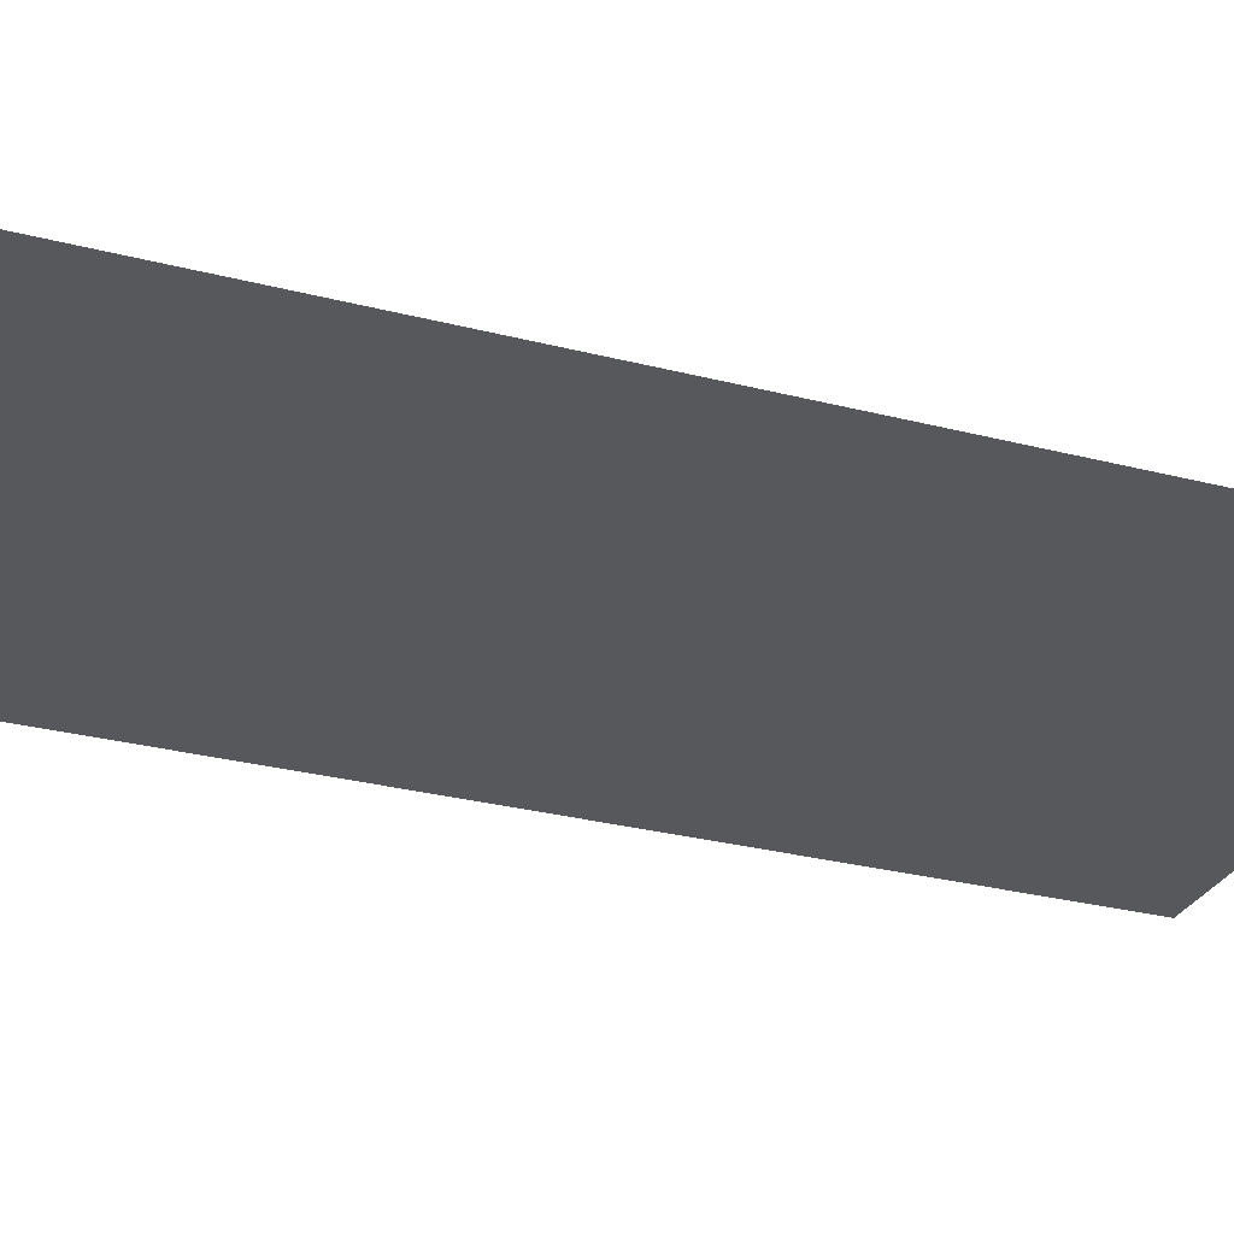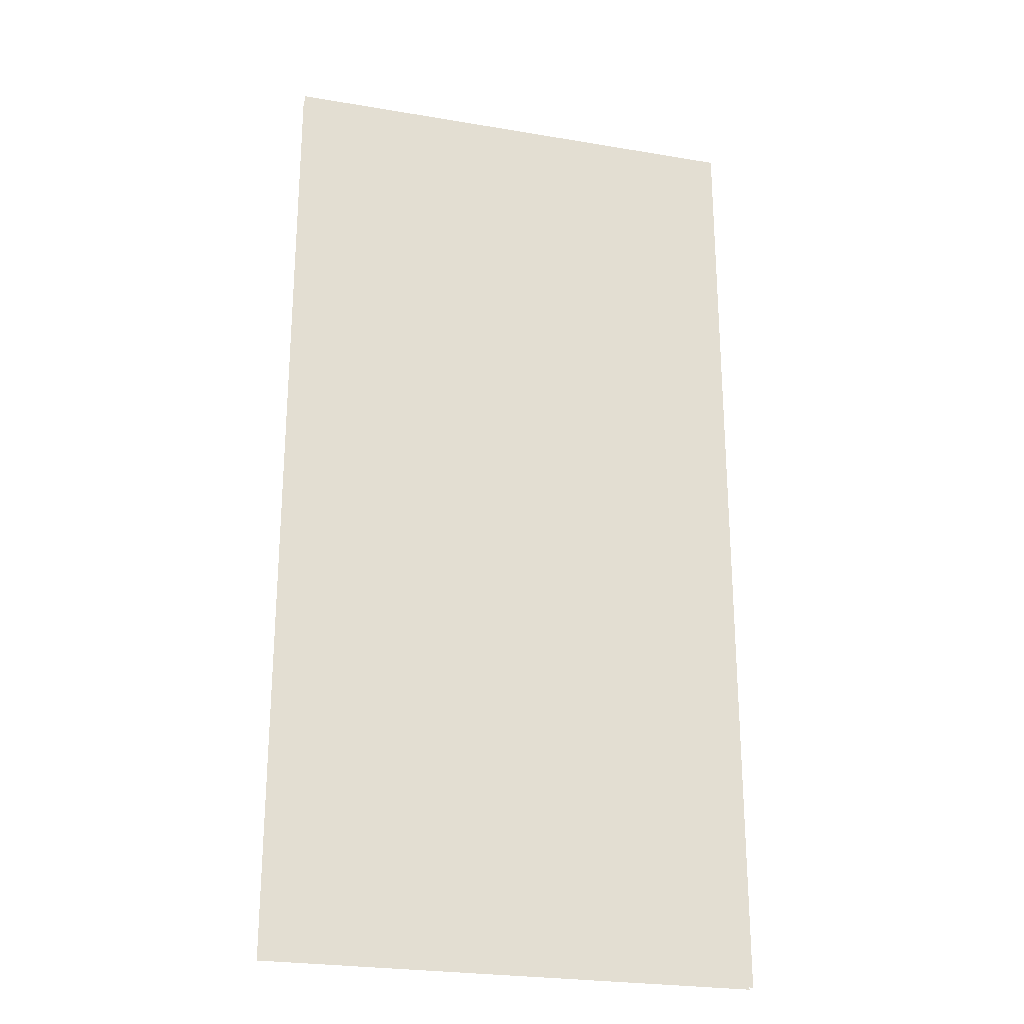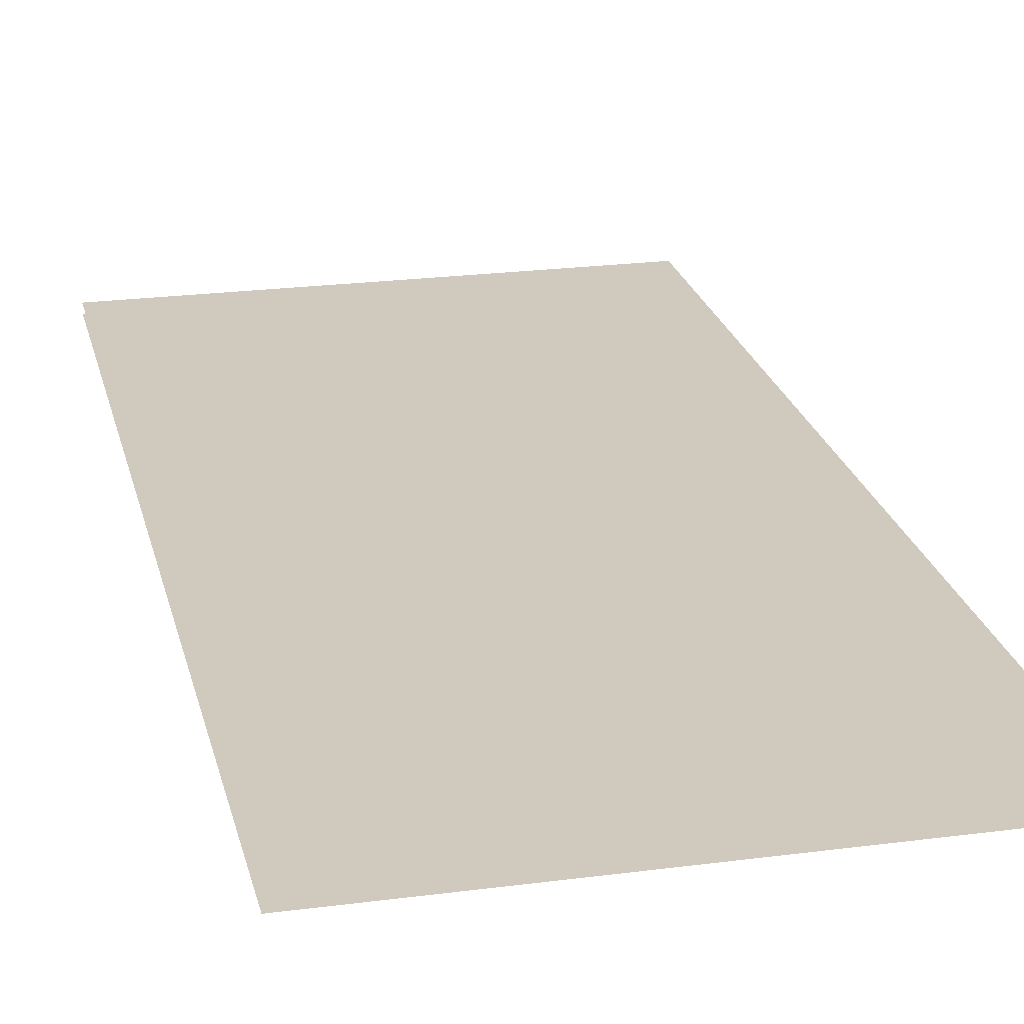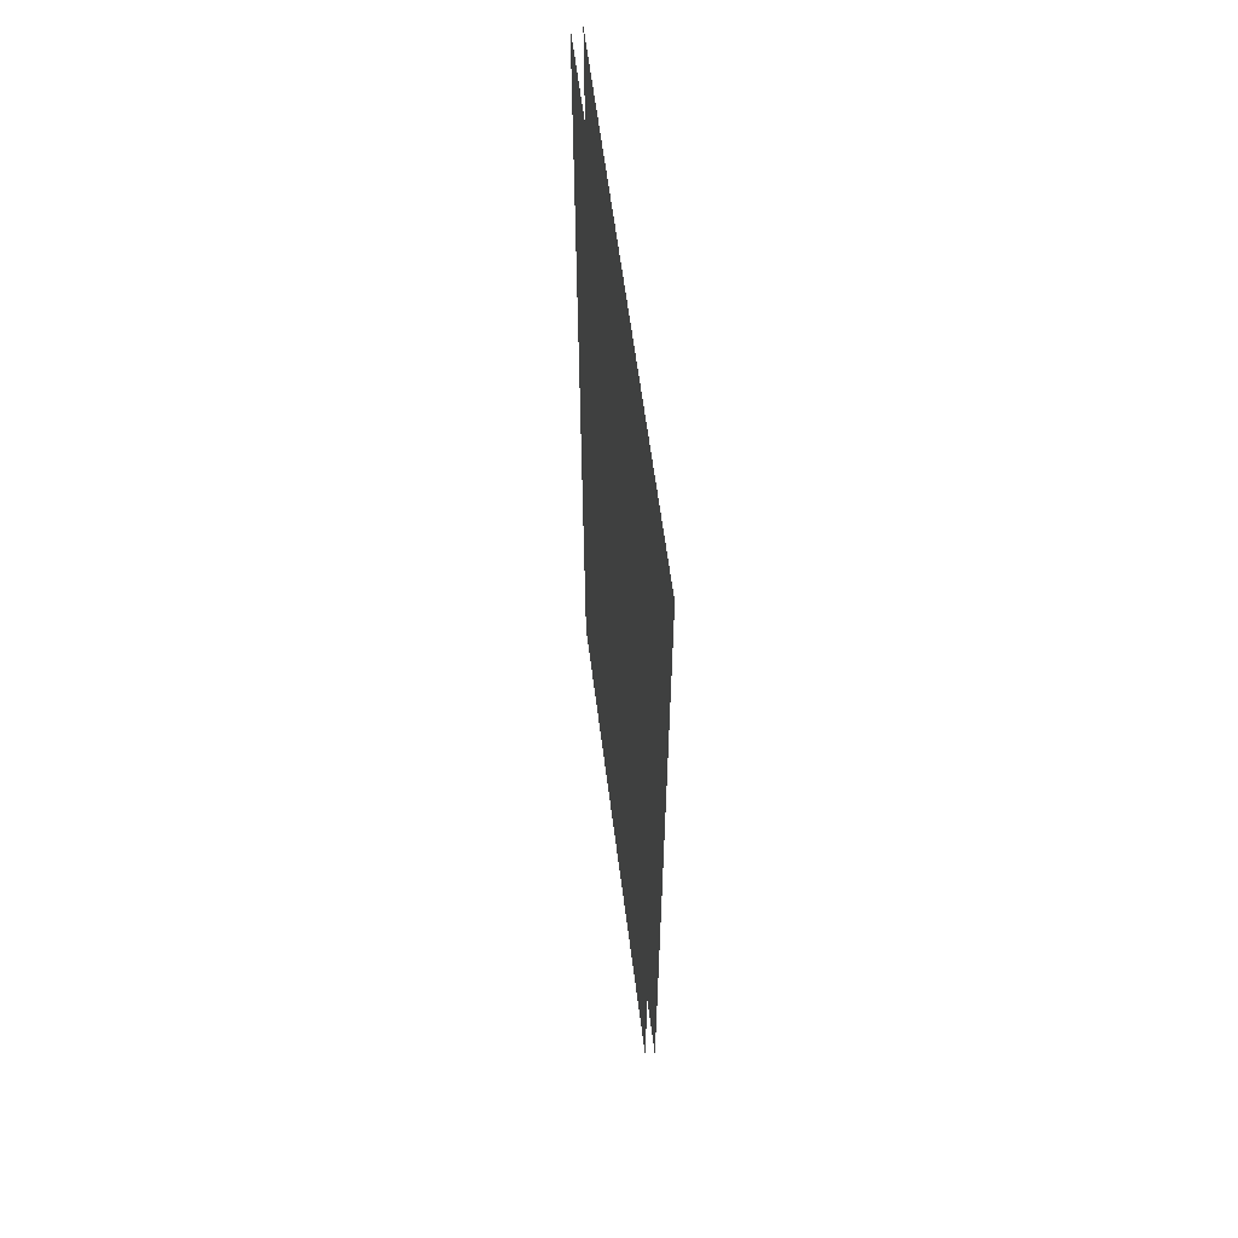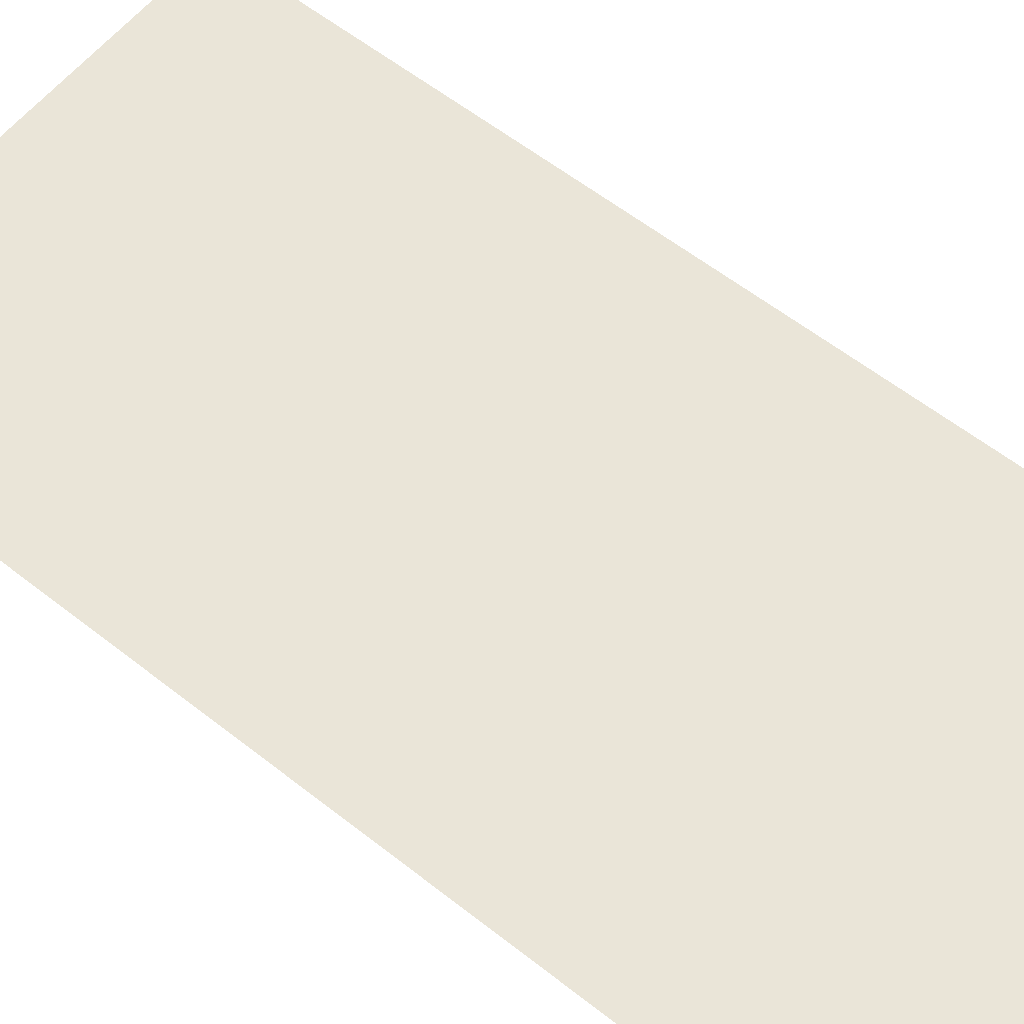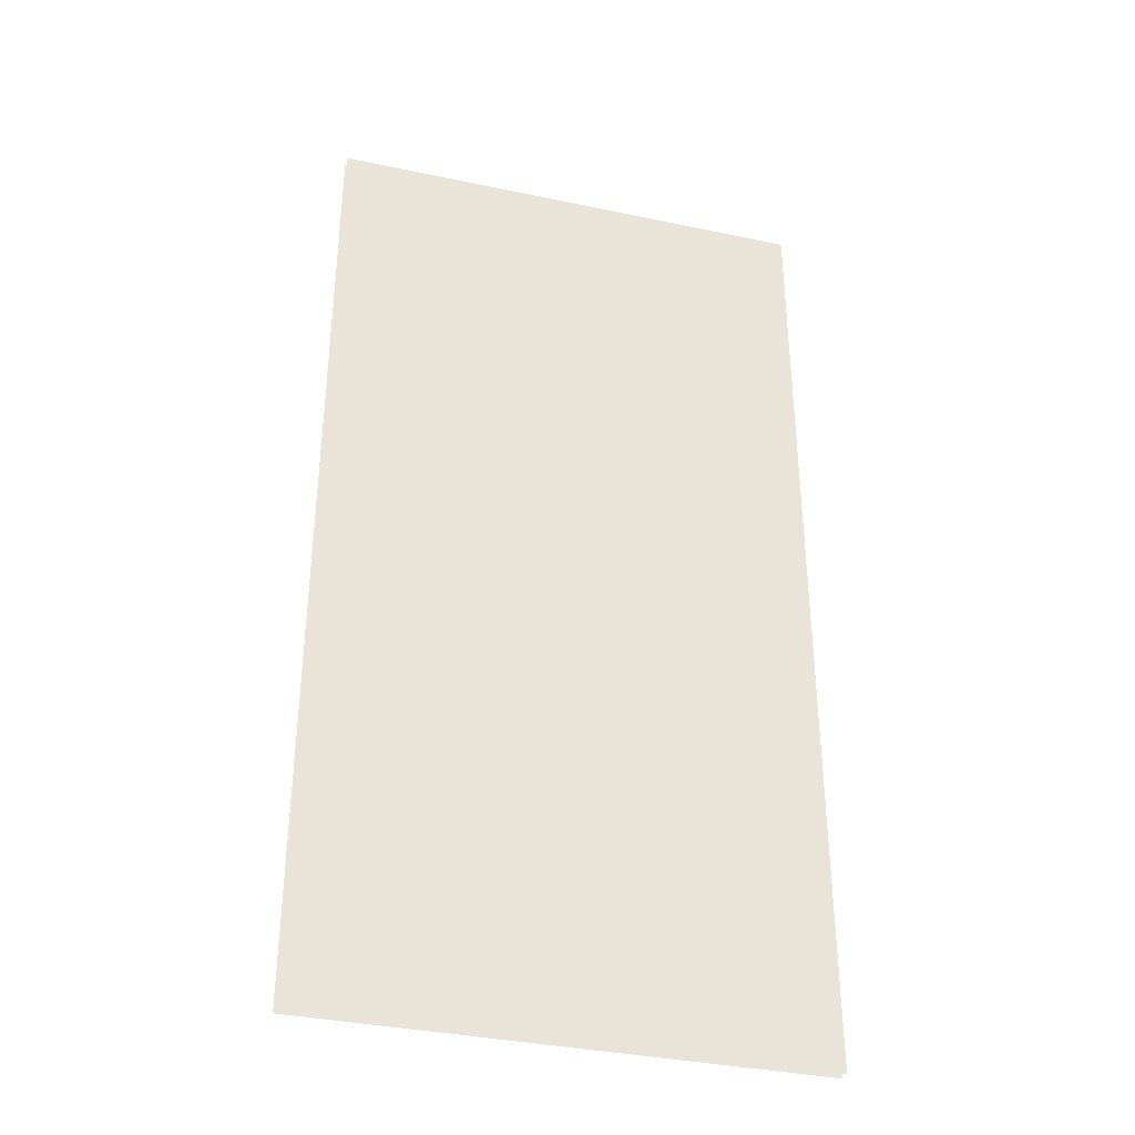
<metadata>
{"format":"obj","ext":"obj","renderer":"f3d","projection":"perspective","resolution":1024,"background":"white","views":[{"elev":-28.6,"azim":68.7,"up":"+Y"},{"elev":-25.3,"azim":164.7,"up":"+Z"},{"elev":22.8,"azim":-12.7,"up":"+Y"},{"elev":62.5,"azim":-97.4,"up":"+Z"},{"elev":59.4,"azim":128.9,"up":"+Y"},{"elev":-36.3,"azim":-15.4,"up":"+Z"}]}
</metadata>
<code>
o Floor_WoodDark_Half2
v 1 0.01 1
v 1 0.01 -1
v 1 0.01 0.75
v 1 0.01 0.5
v 1 0.01 0.25
v 1 0.01 0
v 1 0.01 -0.25
v 1 0.01 -0.5
v 1 0.01 -0.75
v 1 -0.01 1
v 1 -0.01 -1
v 1 -0.01 -0.75
v 1 -0.01 -0.5
v 1 -0.01 -0.25
v 1 -0.01 -0
v 1 -0.01 0.25
v 1 -0.01 0.5
v 1 -0.01 0.75
v 0 0.01 1
v 0 0.01 -1
v 0 0.01 0.75
v 0 0.01 0.5
v 0 0.01 0.25
v 0 0.01 0
v 0 0.01 -0.25
v 0 0.01 -0.5
v 0 0.01 -0.75
v 0 -0.01 1
v 0 -0.01 -1
v 0 -0.01 0.75
v 0 -0.01 0.5
v 0 -0.01 0.25
v 0 -0.01 0
v 0 -0.01 -0.25
v 0 -0.01 -0.5
v 0 -0.01 -0.75
f 27 9 2 20
f 19 1 3 21
f 21 3 4 22
f 22 4 5 23
f 23 5 6 24
f 24 6 7 25
f 25 7 8 26
f 26 8 9 27
f 13 35 36 12
f 14 34 35 13
f 15 33 34 14
f 16 32 33 15
f 17 31 32 16
f 18 30 31 17
f 10 28 30 18
f 12 36 29 11

</code>
